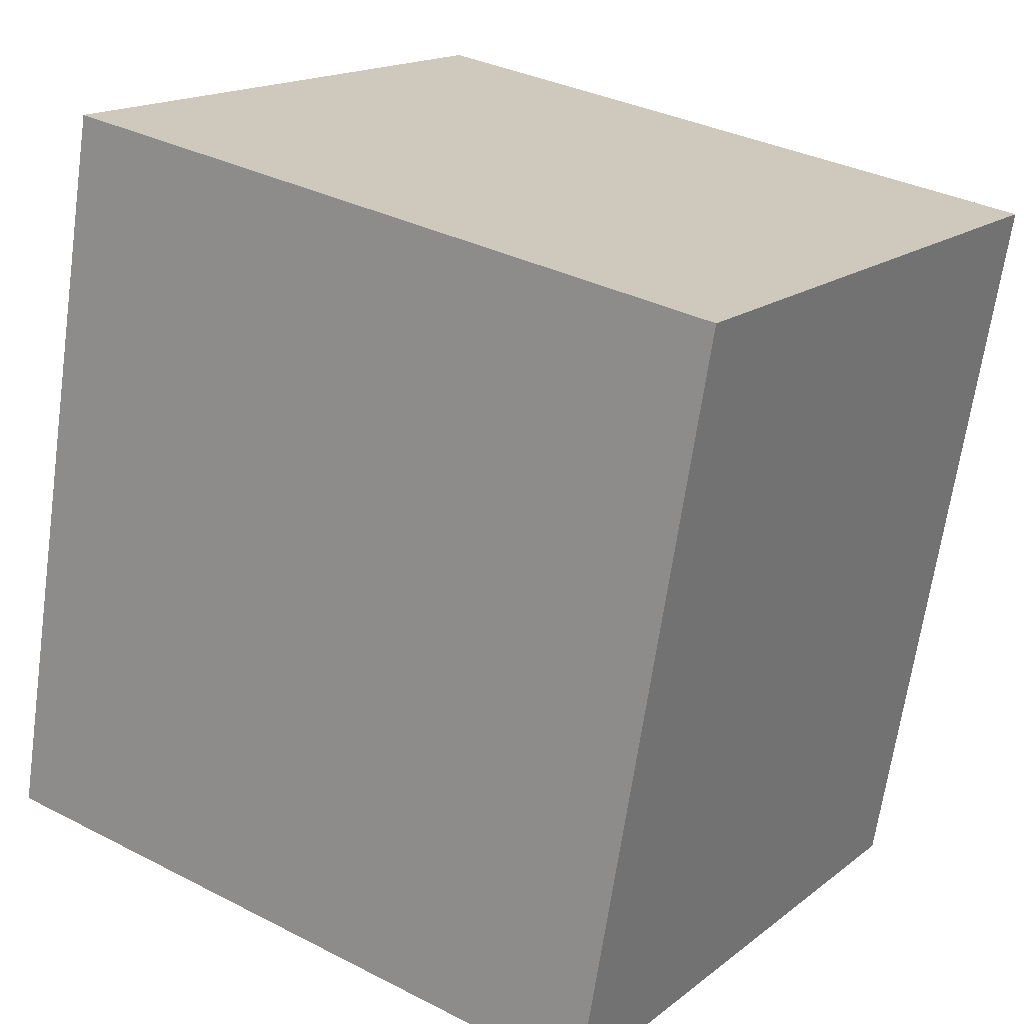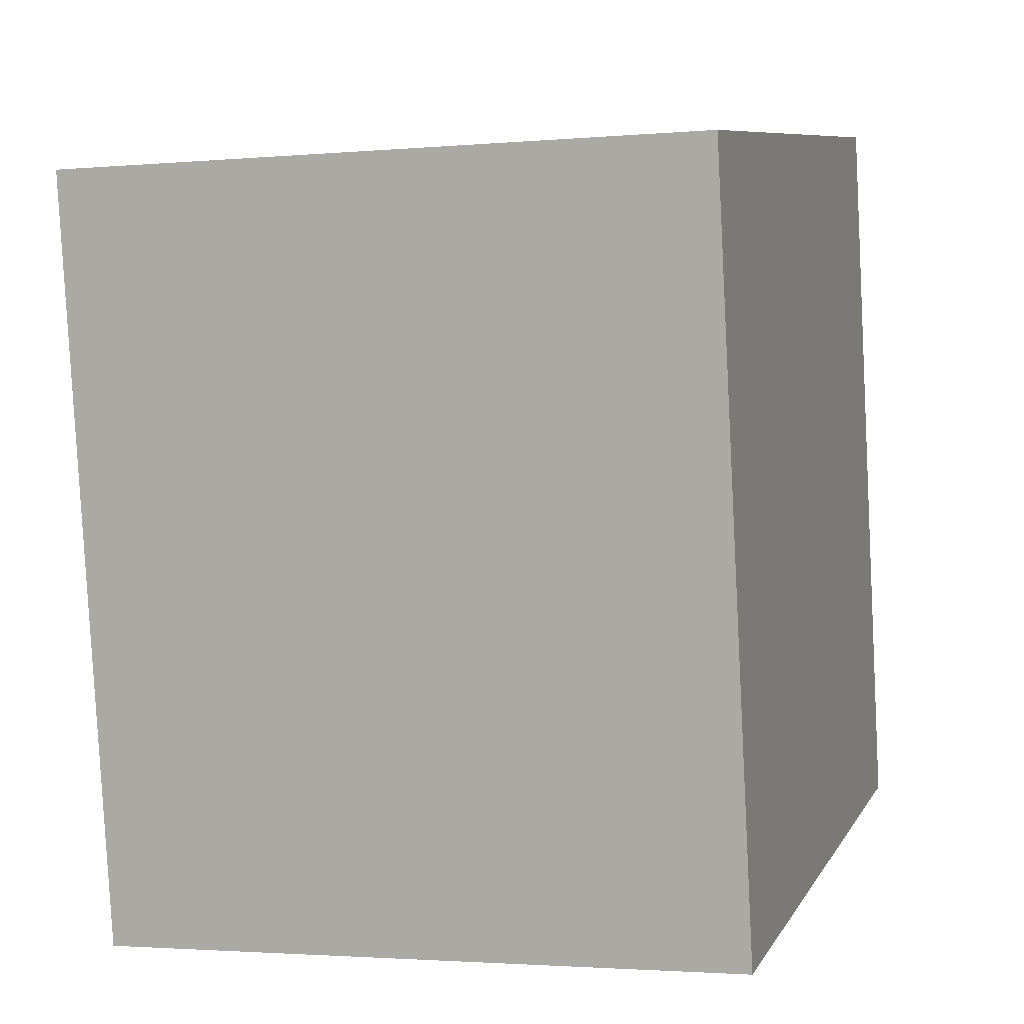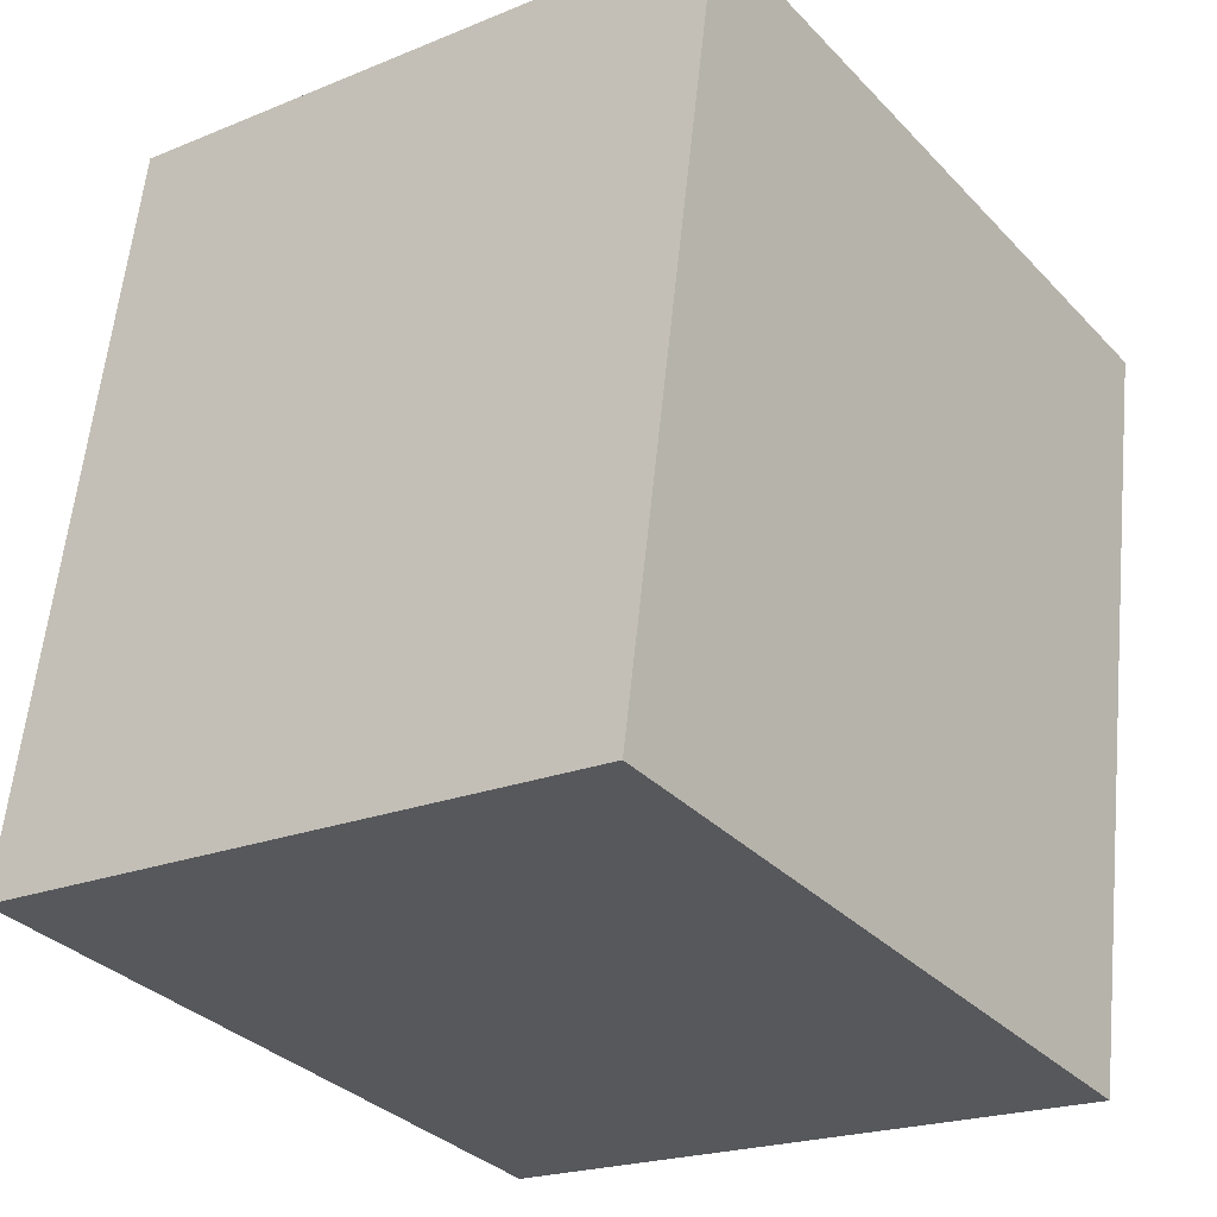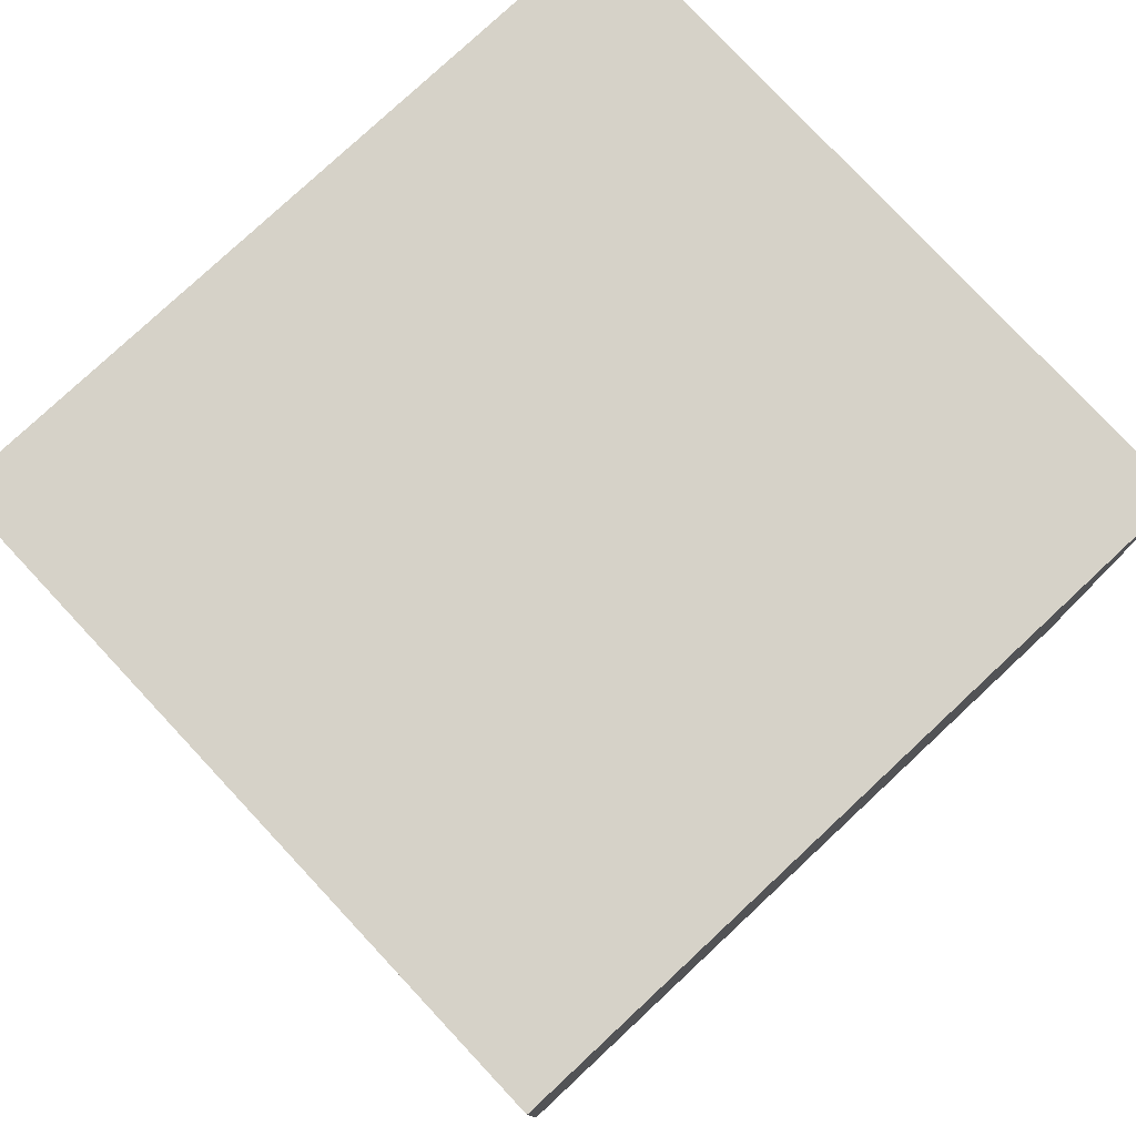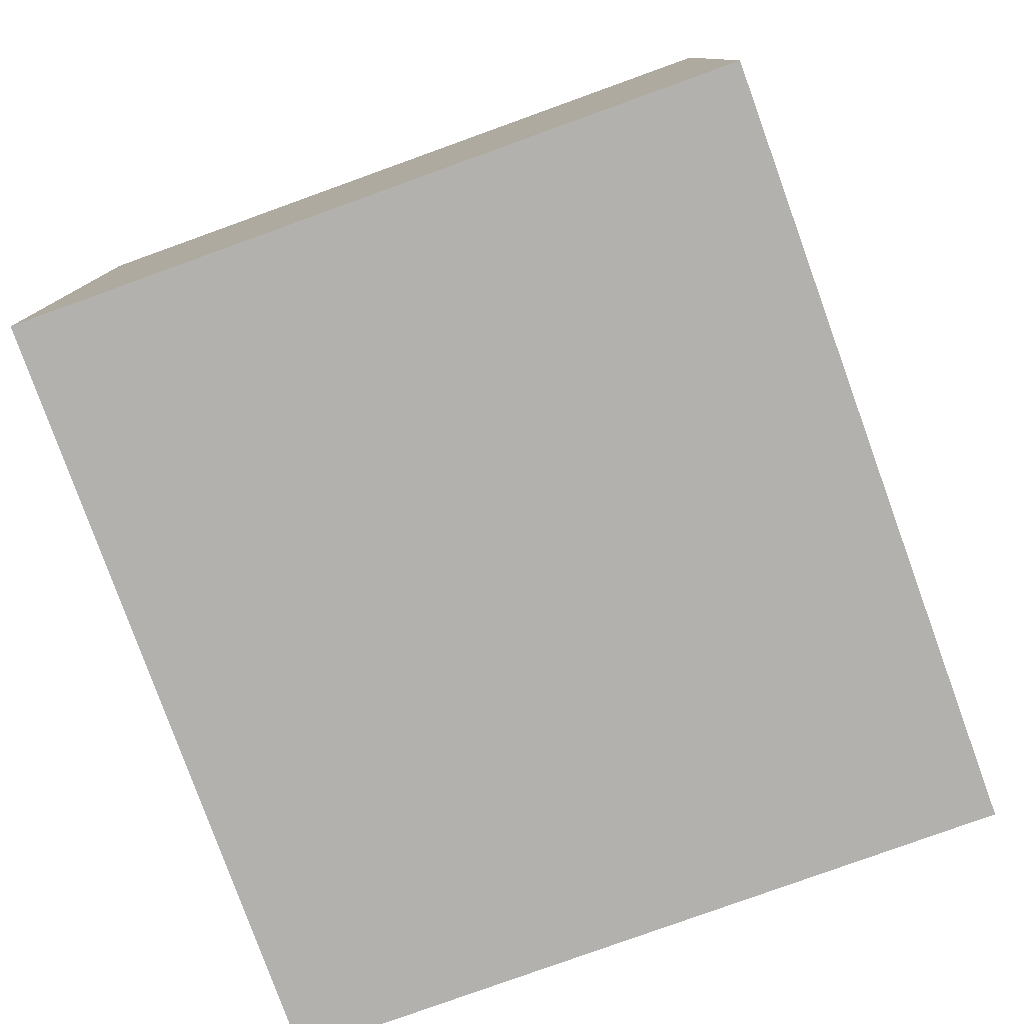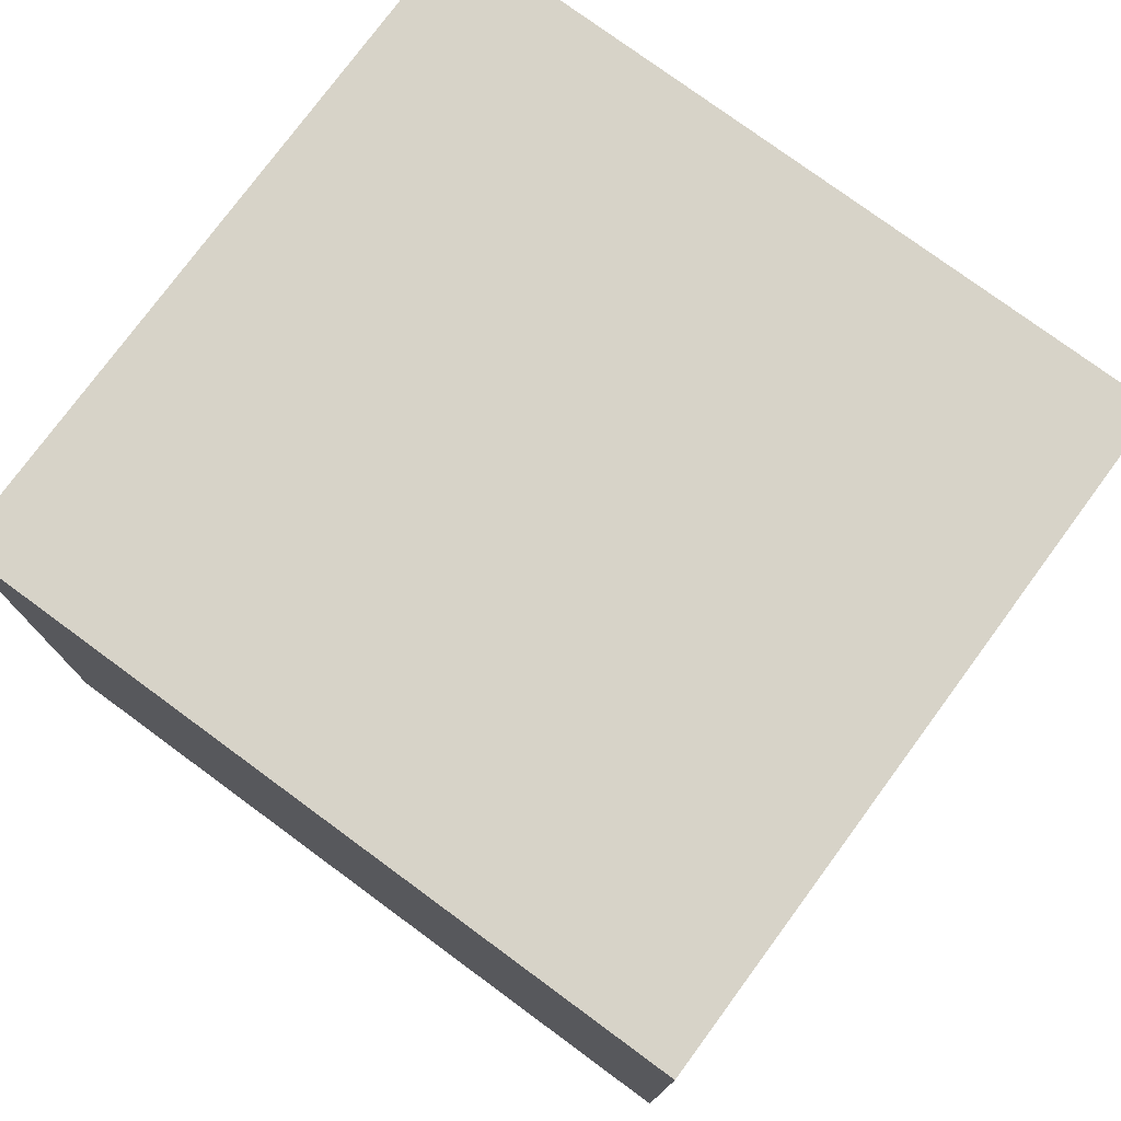
<metadata>
{"format":"obj","ext":"obj","renderer":"f3d","projection":"perspective","resolution":1024,"background":"white","views":[{"elev":16.6,"azim":33.5,"up":"+Z"},{"elev":-2.3,"azim":107.7,"up":"+Z"},{"elev":-20.9,"azim":-53.5,"up":"+Z"},{"elev":78.4,"azim":-123.2,"up":"+Y"},{"elev":-79.3,"azim":29.7,"up":"+Y"},{"elev":76.9,"azim":-43.8,"up":"+Y"}]}
</metadata>
<code>
v  0.459 2.266 2.642
v  2.488 2.266 -0.432
v  0 2.266 1.388e-16
v  2.946 2.266 2.21
v  2.488 2.645e-17 -0.432
v  0 0 0
v  0.459 -1.618e-16 2.642
v  2.946 -1.353e-16 2.21
g defaultobject
f 1 2 3
f 2 1 4
f 5 3 2
f 3 5 6
f 6 1 3
f 1 6 7
f 7 4 1
f 4 7 8
f 8 2 4
f 2 8 5
f 8 6 5
f 6 8 7

</code>
